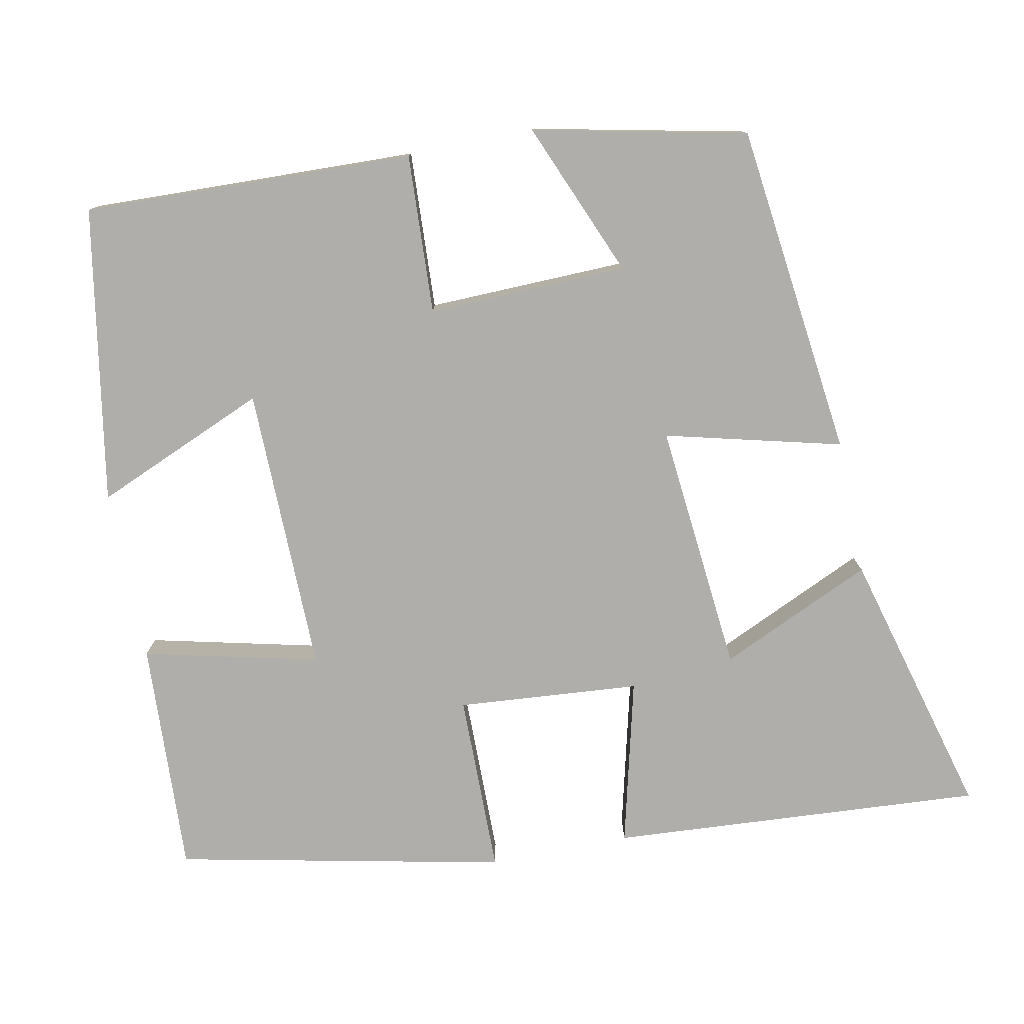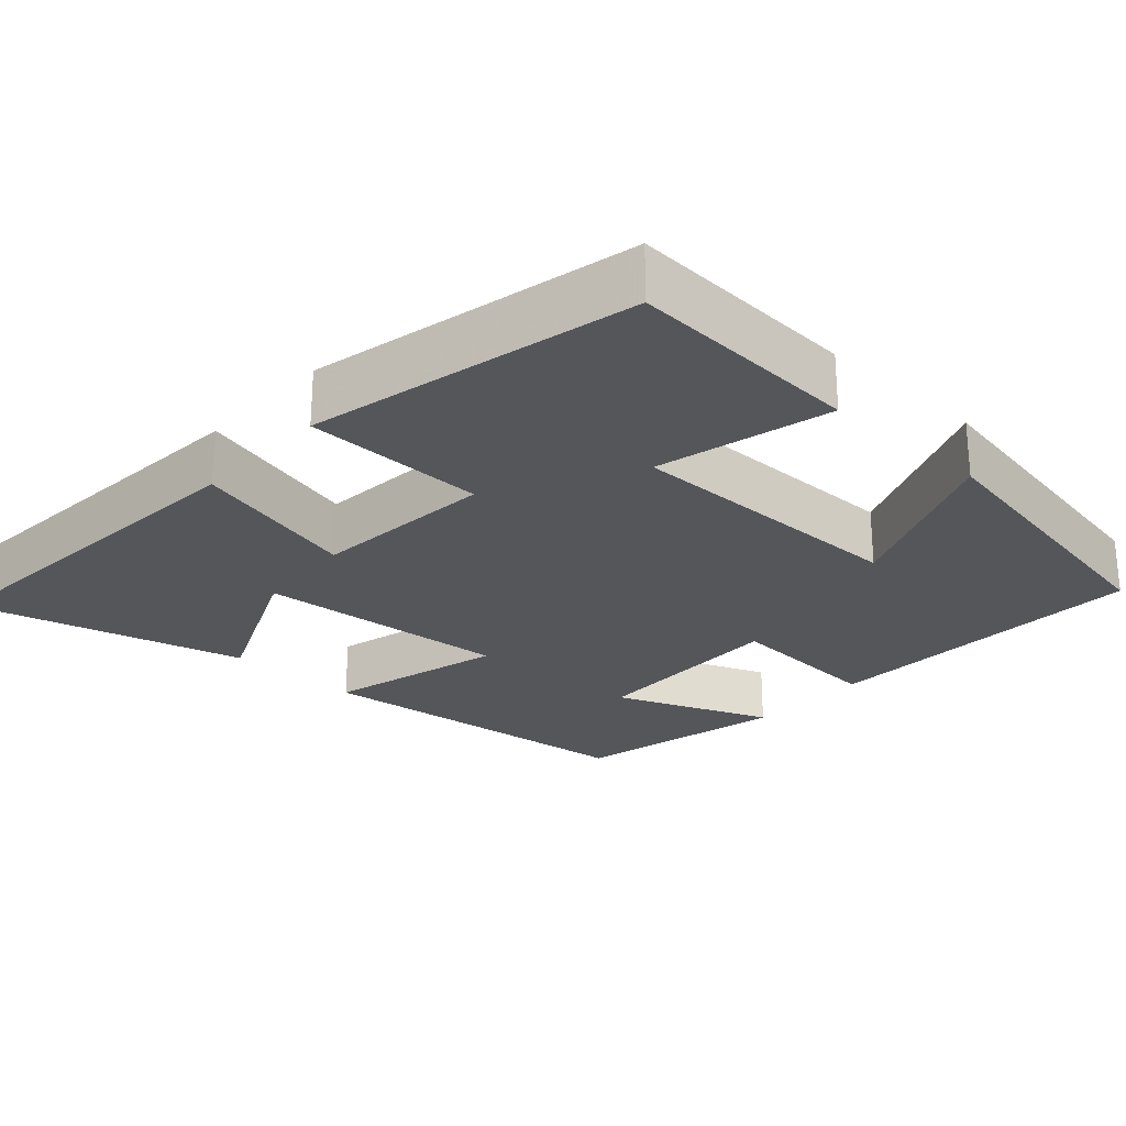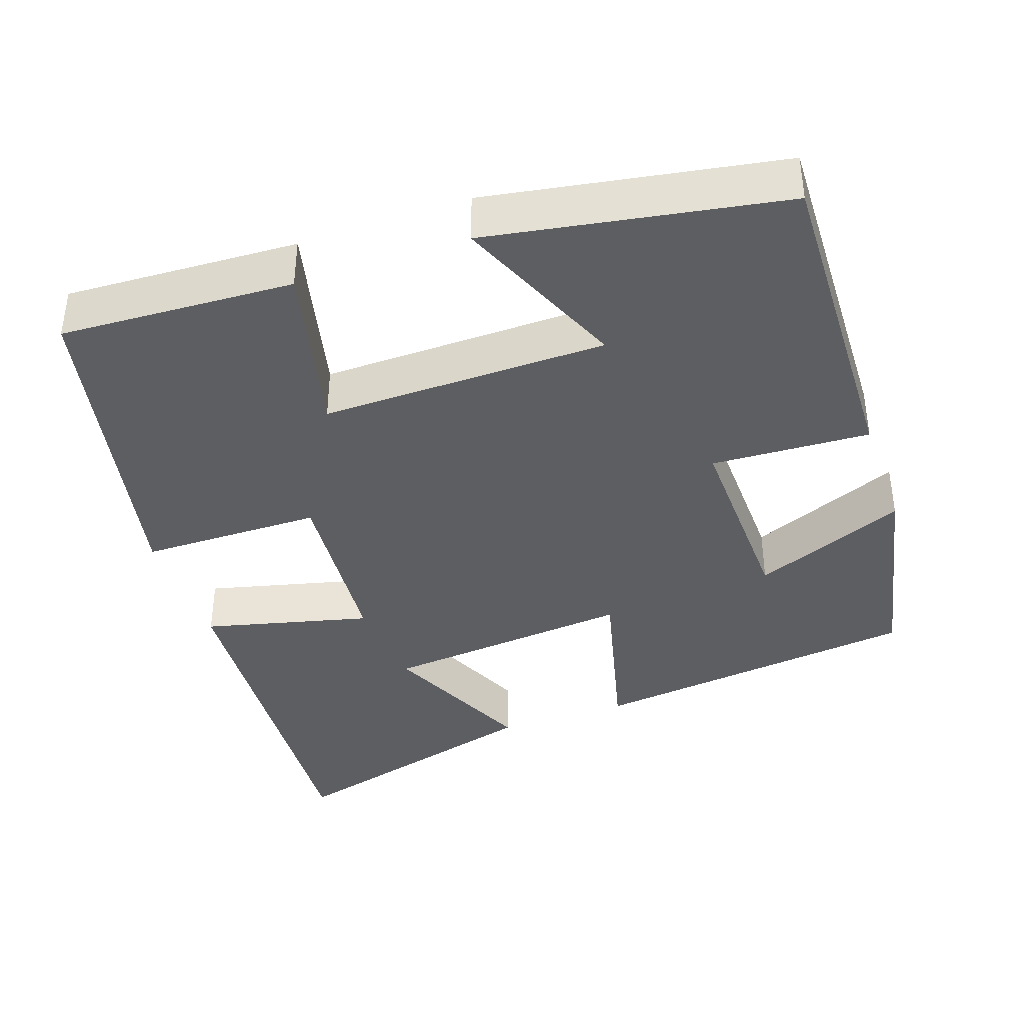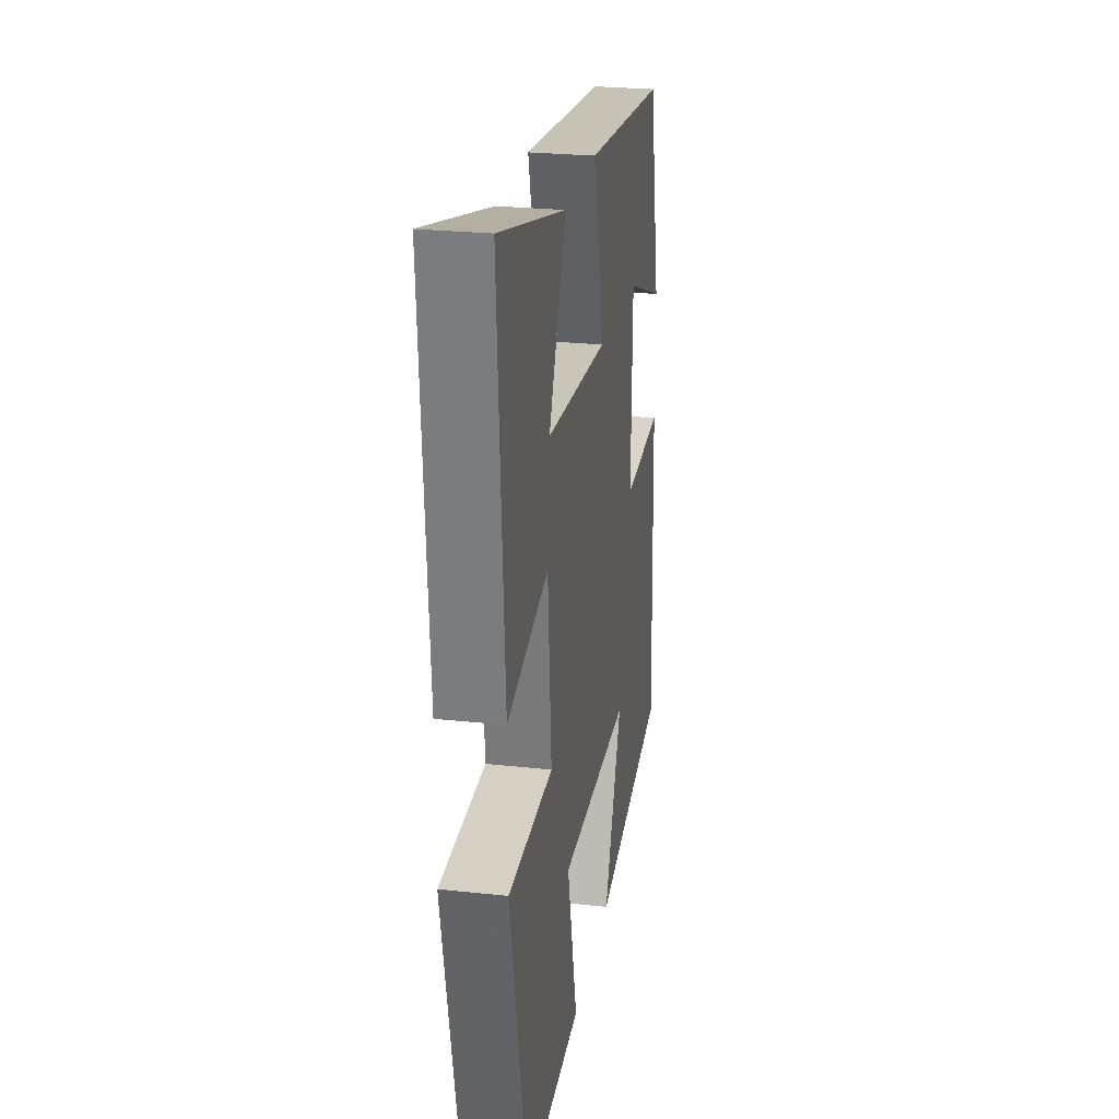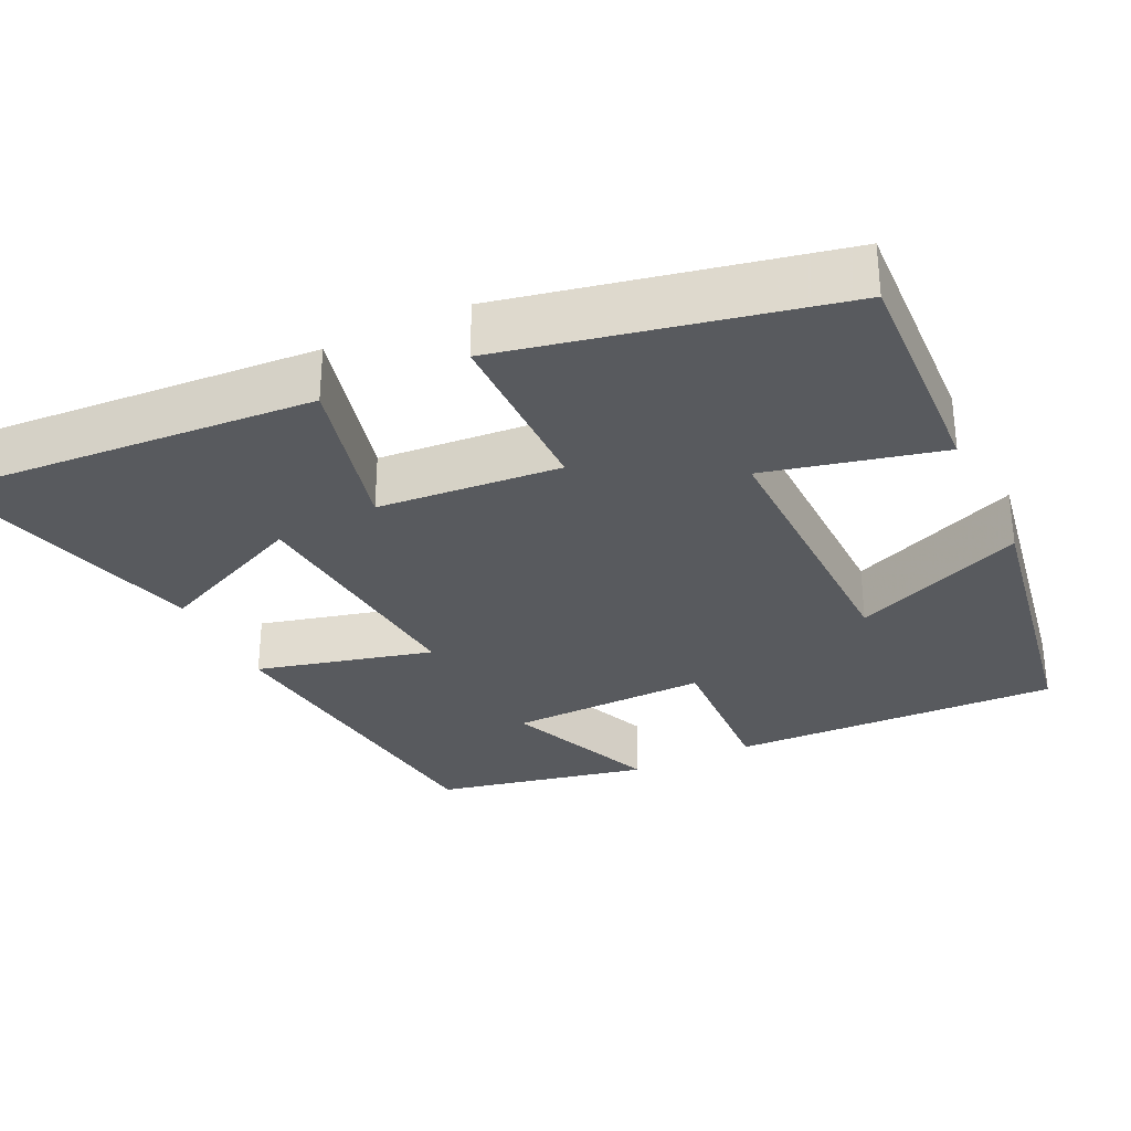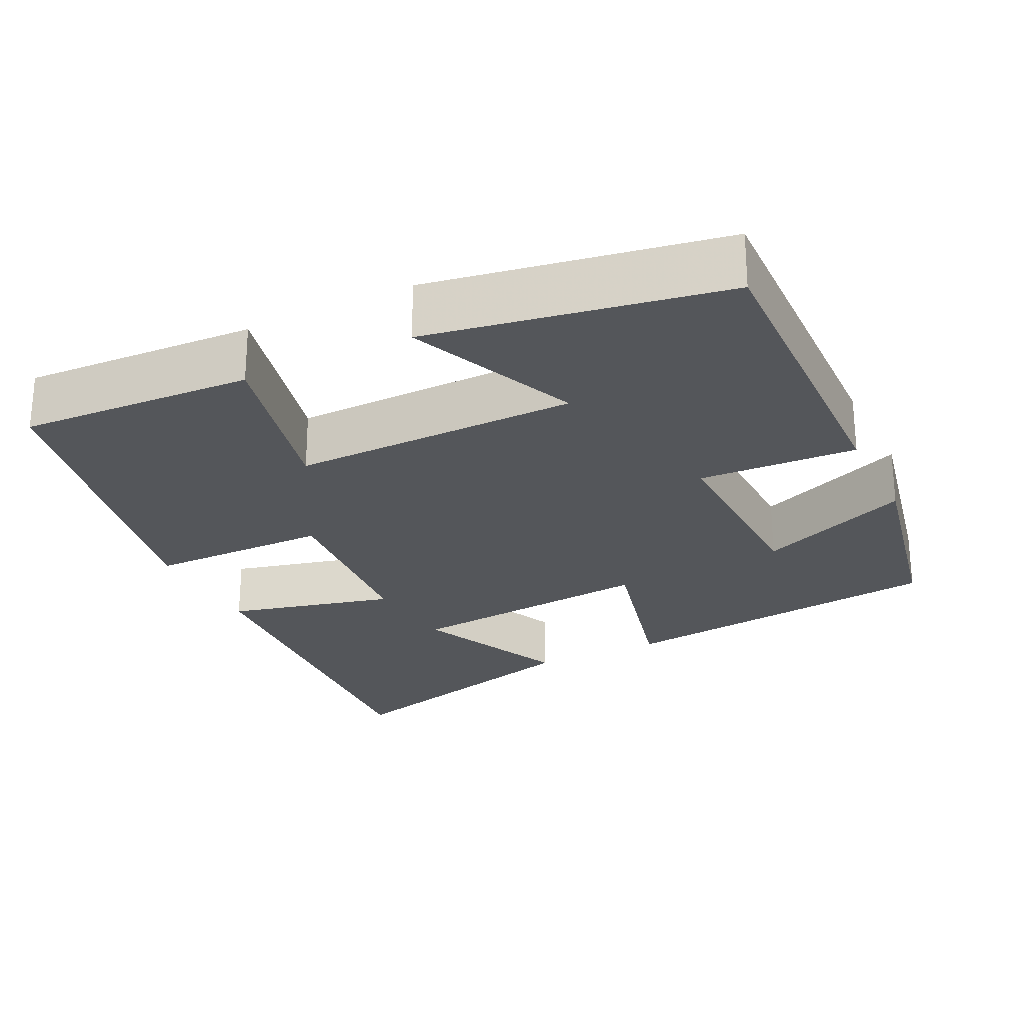
<metadata>
{"format":"obj","ext":"obj","renderer":"f3d","projection":"perspective","resolution":1024,"background":"white","views":[{"elev":-77.7,"azim":-78.6,"up":"+Y"},{"elev":-25.5,"azim":137.4,"up":"+Y"},{"elev":-39.2,"azim":-160.7,"up":"+Y"},{"elev":25.7,"azim":99.8,"up":"+Z"},{"elev":-30.9,"azim":115.8,"up":"+Y"},{"elev":-25.4,"azim":-153.7,"up":"+Y"}]}
</metadata>
<code>
v 0.408 0.07 -0.516
v 0.1 0.07 -0.5
v 0.155 0.07 -0.27
v -0.223 0.07 -0.274
v -0.128 0.07 -0.5
v -0.515 0.07 -0.432
v -0.5 0.07 0.002
v -0.291 0.07 -0.009
v -0.297 0.07 0.253
v -0.5 0.07 0.17
v -0.44 0.07 0.449
v -0.002 0.07 0.5
v -0.061 0.07 0.269
v 0.269 0.07 0.299
v 0.178 0.07 0.5
v 0.534 0.07 0.595
v 0.5 0.07 0.104
v 0.281 0.07 0.159
v 0.261 0.07 -0.081
v 0.5 0.07 -0.084
v 0.408 0 -0.516
v 0.1 0 -0.5
v 0.155 0 -0.27
v -0.223 0 -0.274
v -0.128 0 -0.5
v -0.515 0 -0.432
v -0.5 0 0.002
v -0.291 0 -0.009
v -0.297 0 0.253
v -0.5 0 0.17
v -0.44 0 0.449
v -0.002 0 0.5
v -0.061 0 0.269
v 0.269 0 0.299
v 0.178 0 0.5
v 0.534 0 0.595
v 0.5 0 0.104
v 0.281 0 0.159
v 0.261 0 -0.081
v 0.5 0 -0.084
f 19 20 1 2
f 18 19 2 3
f 16 17 18
f 14 15 16
f 14 16 18
f 13 14 18 3
f 9 10 11 12
f 8 9 12 13
f 6 7 8
f 4 5 6
f 4 6 8 13
f 3 4 13
f 22 21 40 39
f 23 22 39 38
f 38 37 36
f 36 35 34
f 38 36 34
f 23 38 34 33
f 32 31 30 29
f 33 32 29 28
f 28 27 26
f 26 25 24
f 33 28 26 24
f 33 24 23
f 1 21 22 2
f 2 22 23 3
f 3 23 24 4
f 4 24 25 5
f 5 25 26 6
f 6 26 27 7
f 7 27 28 8
f 8 28 29 9
f 9 29 30 10
f 10 30 31 11
f 11 31 32 12
f 12 32 33 13
f 13 33 34 14
f 14 34 35 15
f 15 35 36 16
f 16 36 37 17
f 17 37 38 18
f 18 38 39 19
f 19 39 40 20
f 20 40 21 1

</code>
